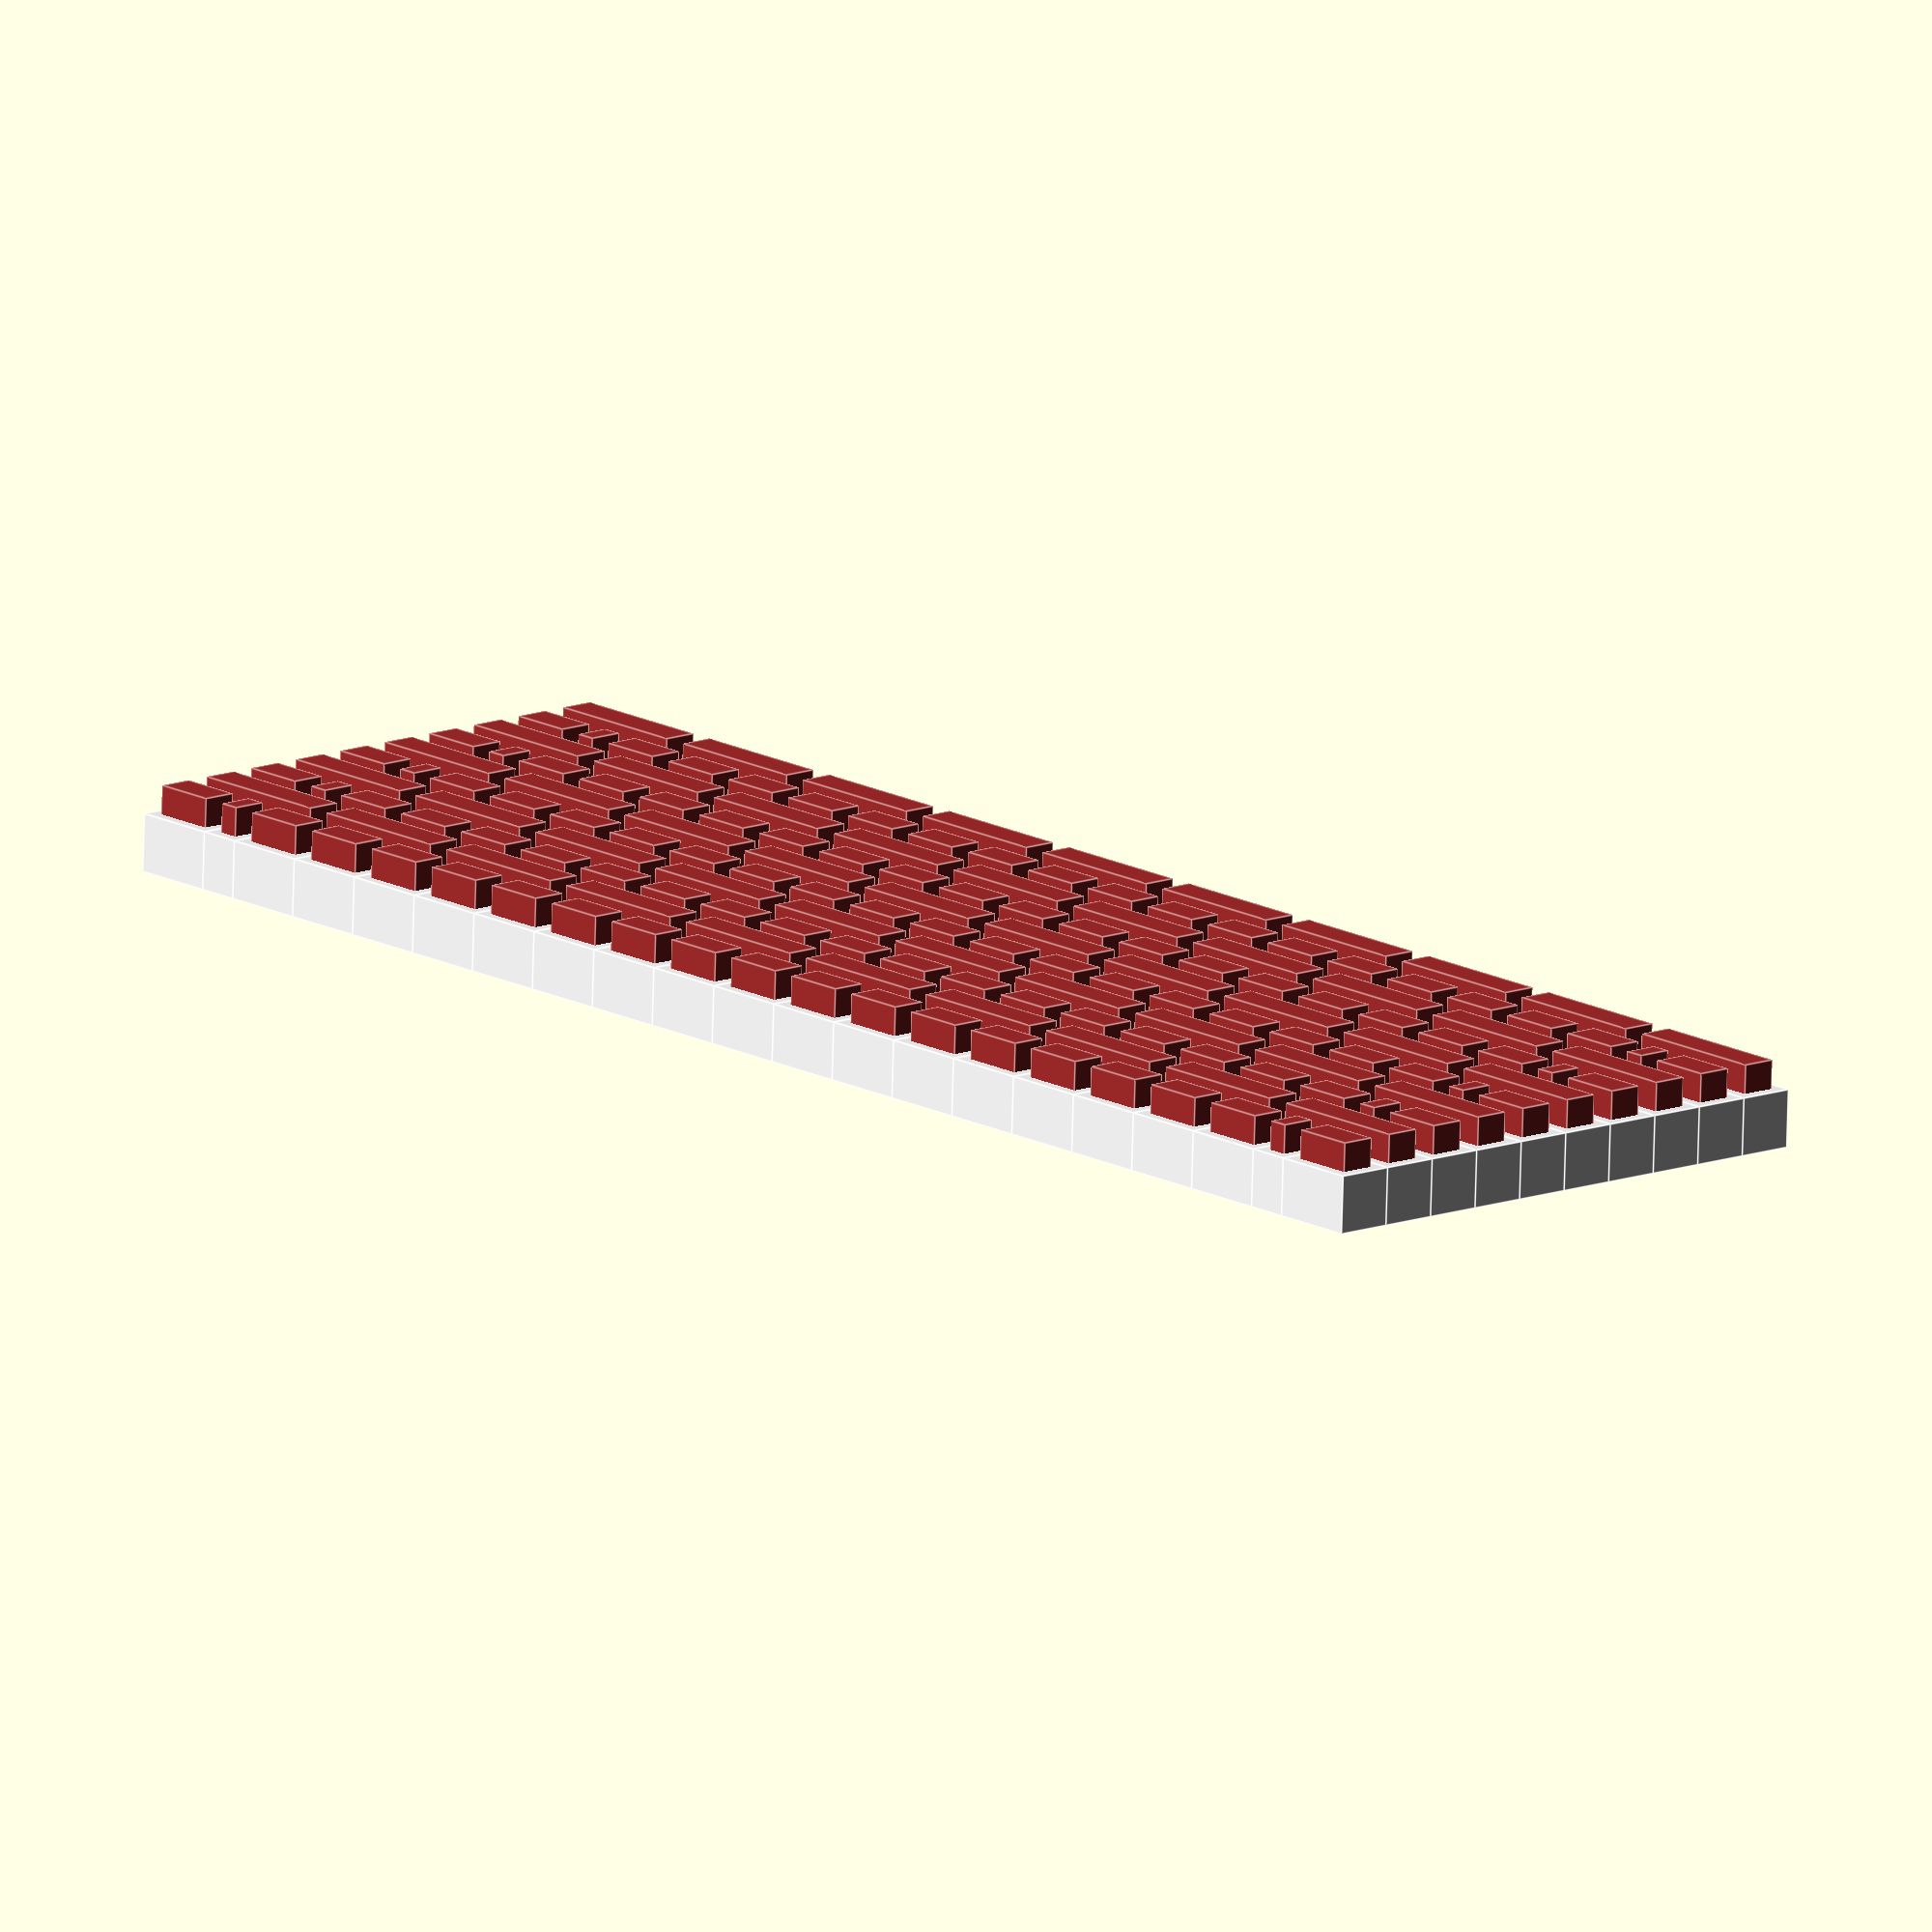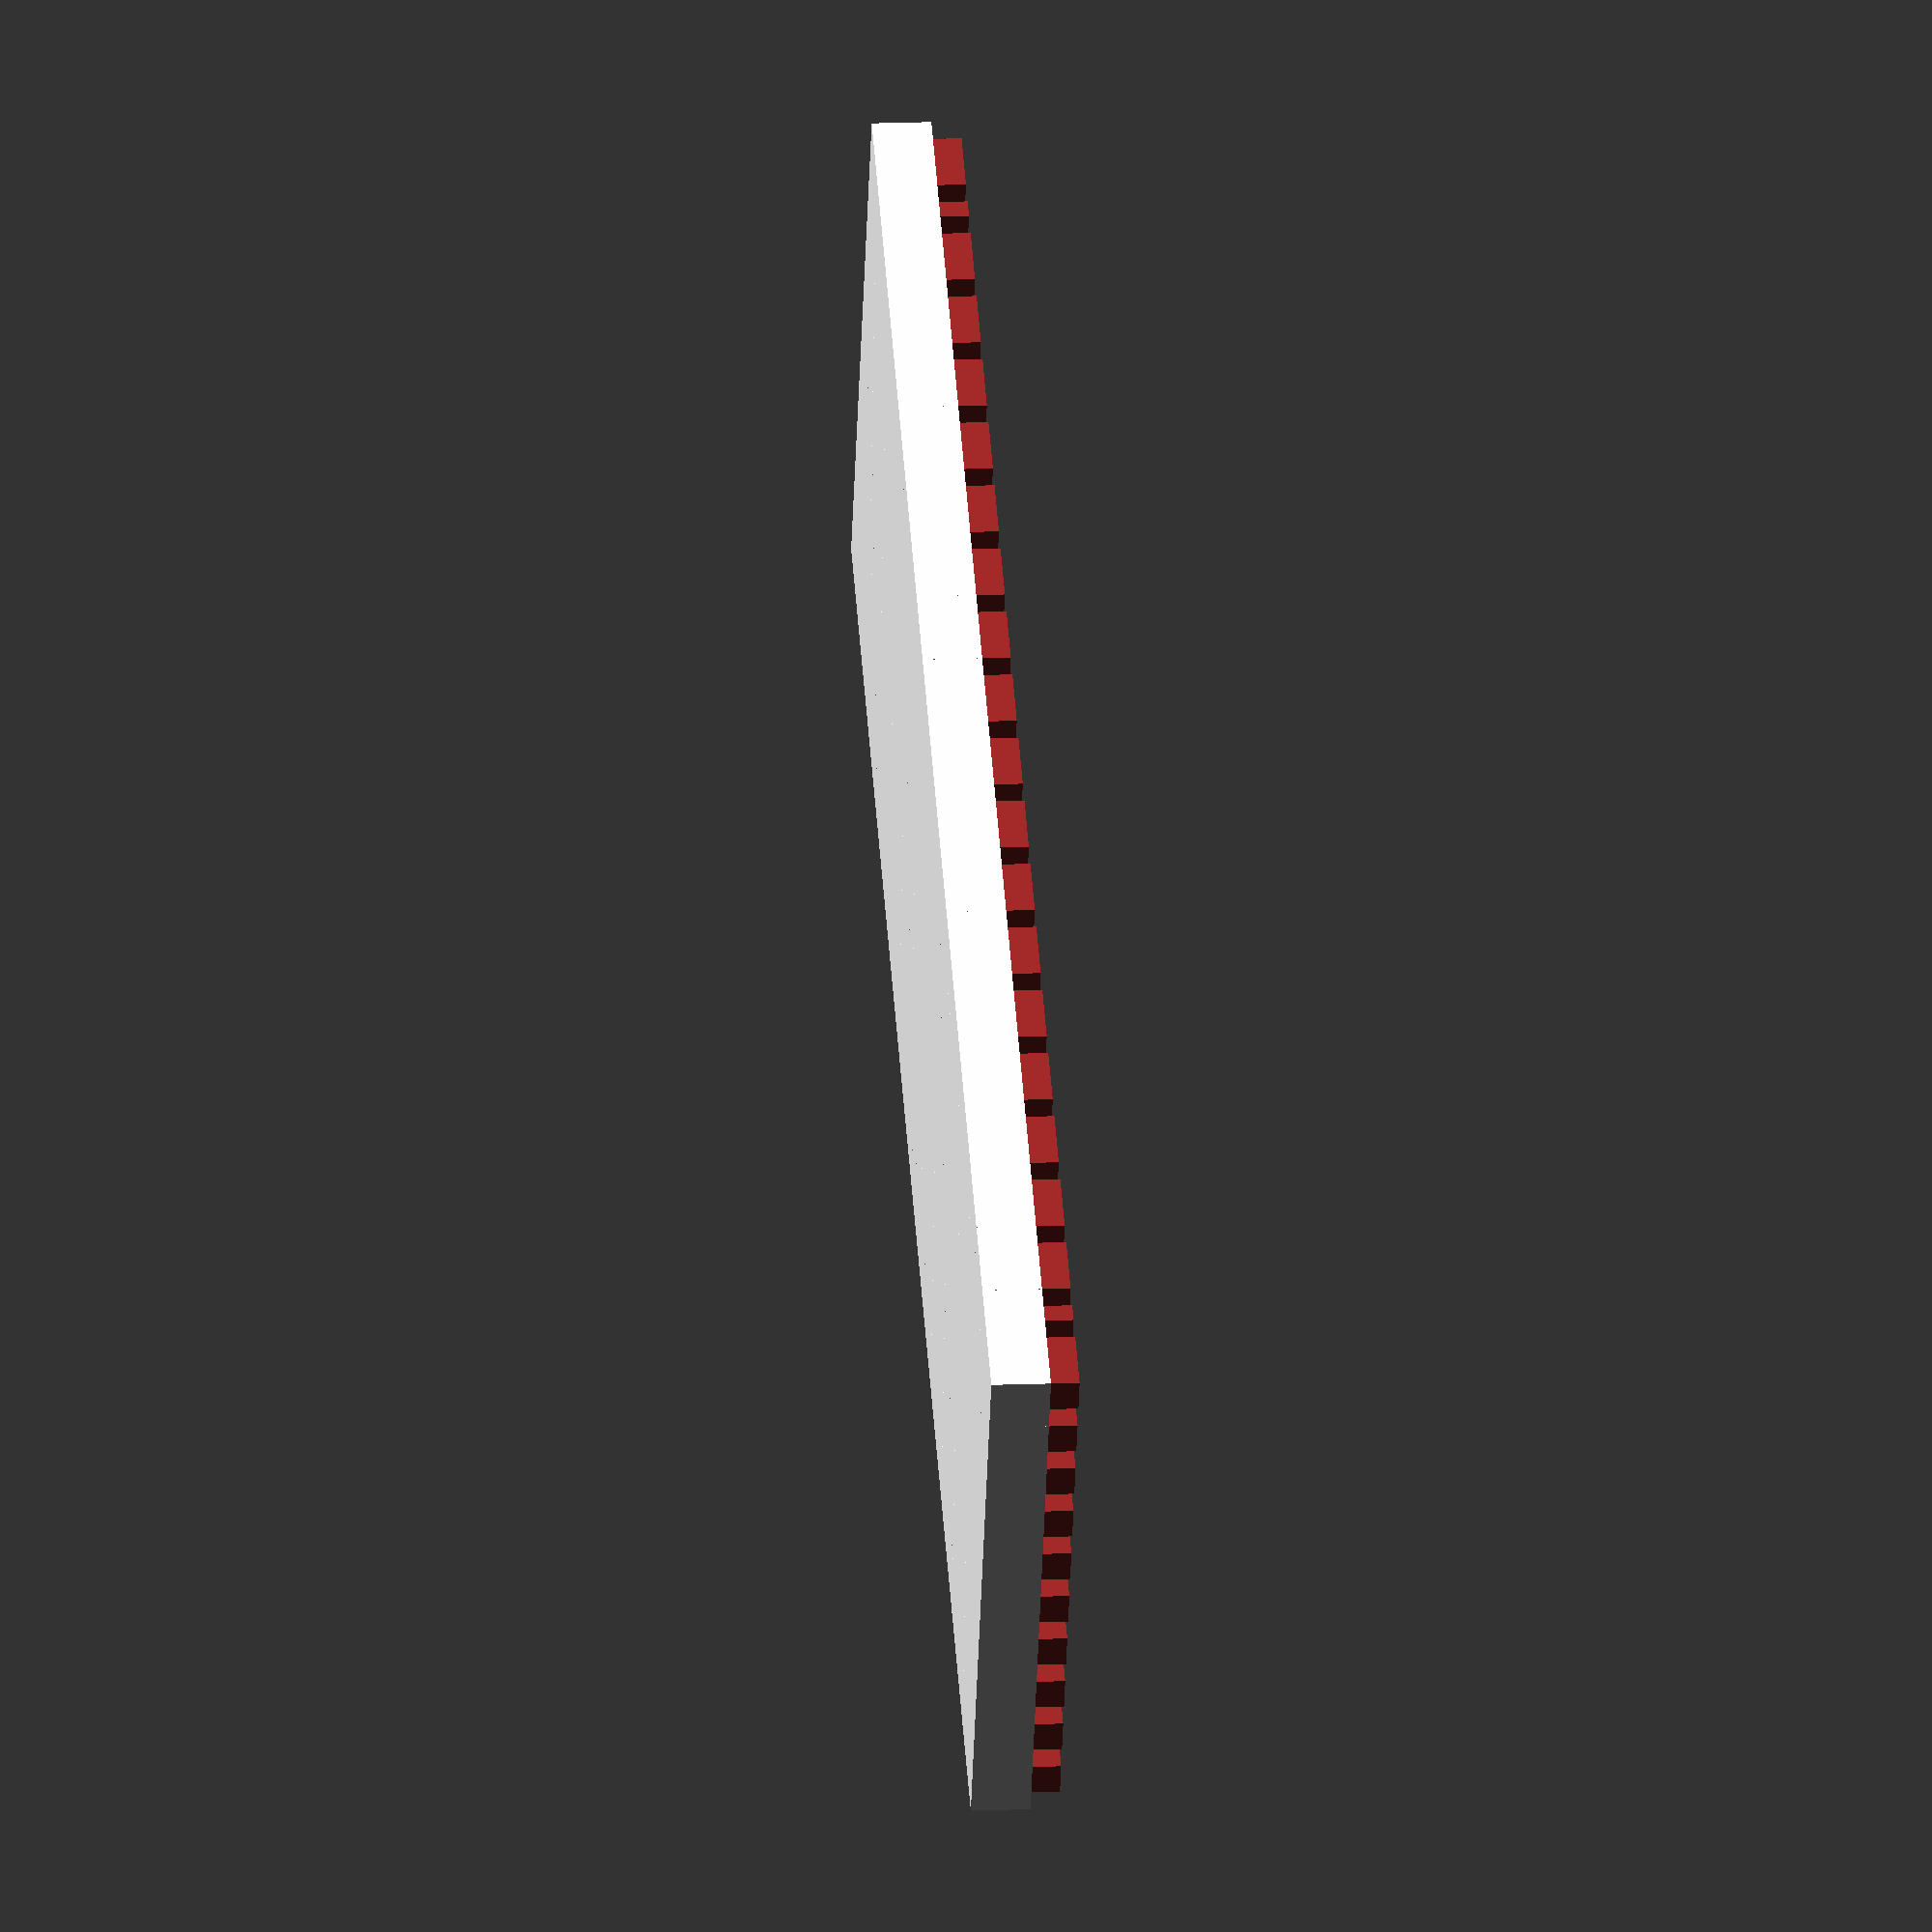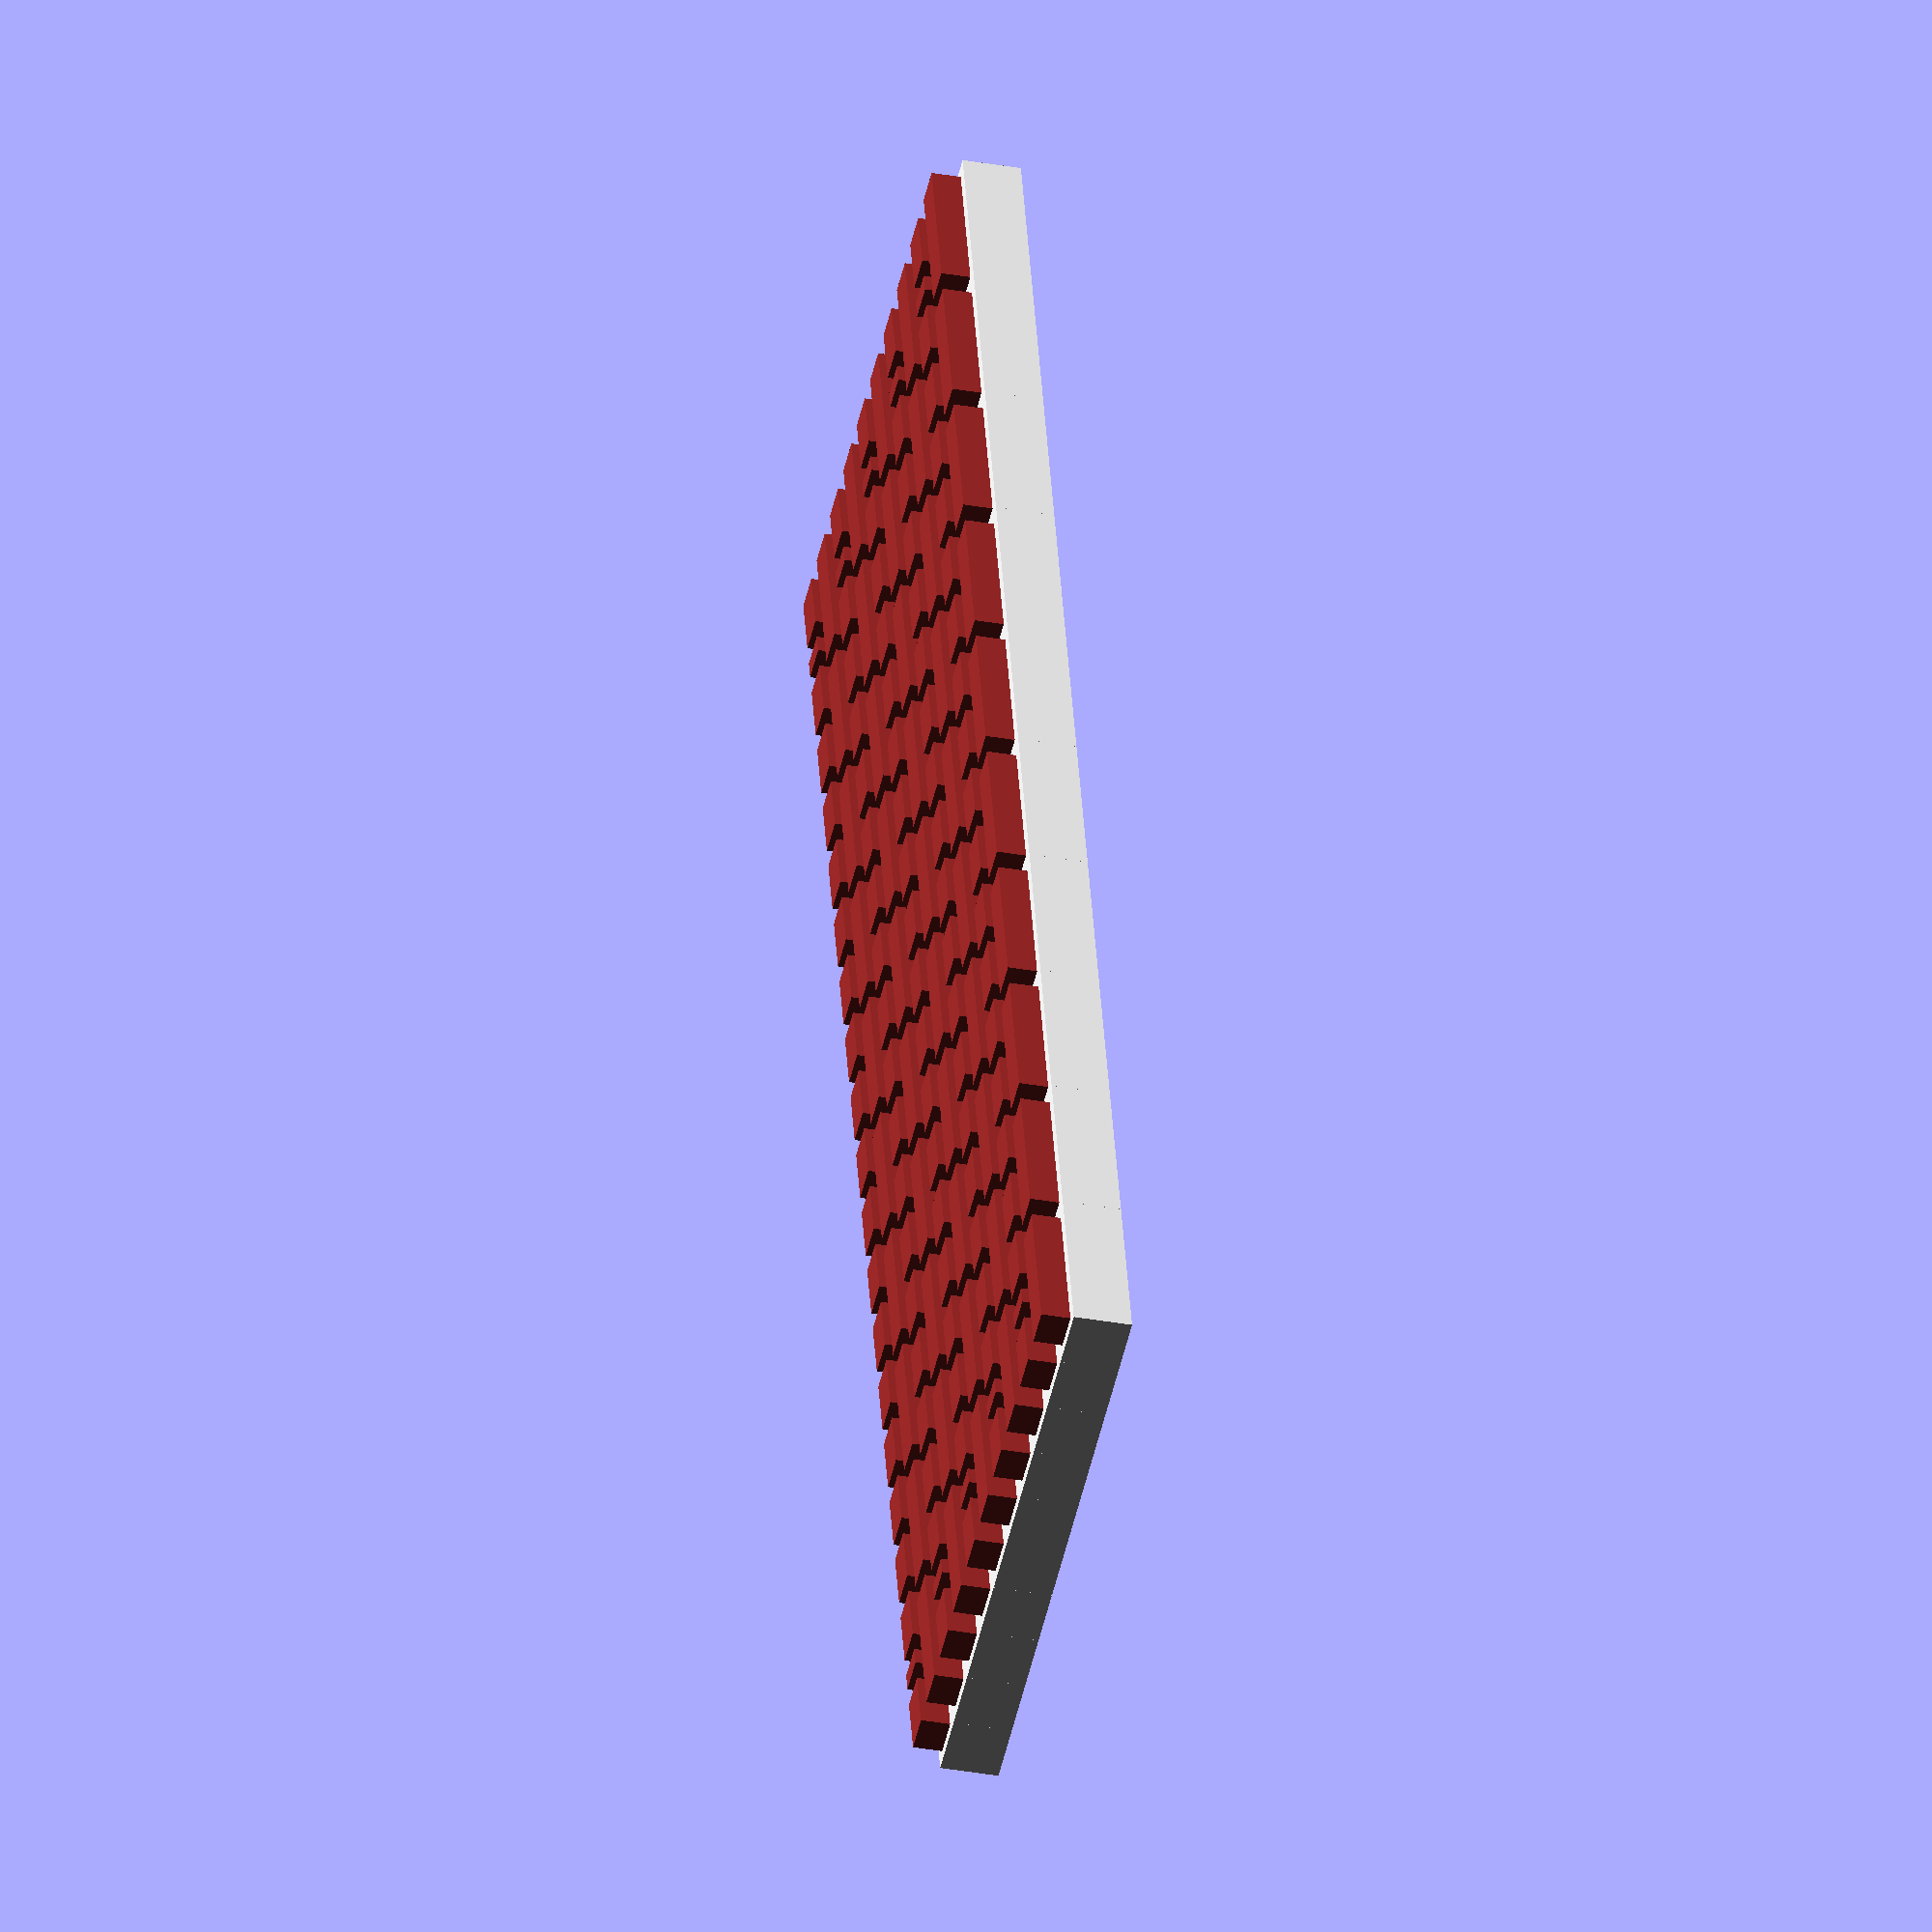
<openscad>
unit_width = 3;
unit_height = 1;

clay_width = 0.4;
clay_depth = 1;
clay_dent = 0.5; // へこみ

function brick_width(div = 1) = unit_width / div - clay_width;
brick_height = unit_height - clay_width;
brick_float = clay_dent + clay_depth  - brick_width(2);

module brick(div = 1) {
  color("brown")
  cube([brick_width(div), brick_height, brick_width(2)]);
}

module clay(div = 1, end = [true, true]) {
  color("white") {
    if (end[0] && end[1]) { // 両端あり
      cube([unit_width / div, unit_height, clay_depth]);
    } else if (end[0] || end[1]) { // 片端のみ
      cube([unit_width / div - clay_width / 2 - clay_dent, unit_height, clay_depth]);
    } else { // 両端なし
      cube([unit_width / div - clay_width - 2 * clay_dent, unit_height, clay_depth]);
    }
  }
}

module unit(div = 1, end = [true, true]) {
  translate([clay_width / 2, clay_width / 2, brick_float])
  brick(div);

  if (!end[0]) { // 左端なし
    translate([clay_width / 2 + clay_dent, 0, 0]) clay(div, end);
  } else {
    clay(div, end);
  }
}

module line(width, long = true, end = [true, true]) {
  if (long) {
    for (w = [0 : width - 1]) {
      translate([w * unit_width, 0, 0]) {
        if (w == 0) {
          unit(end = [end[0], true]);
        } else if (w == width - 1) {
          unit(end = [true, end[1]]);
        } else {
          unit();
        }
      }
    }
  } else {
    unit(div = 2, end = [end[0], true]);

    translate([unit_width / 2, 0, 0]) unit(div = 4);

    for (w = [0 : 2 * width - 4]) {
      translate([(1 / 2 + 1 / 4 + w / 2) * unit_width, 0, 0]) unit(div = 2);
    }

    translate([(1 / 2 + 1 / 4 + (2 * width - 3) / 2) * unit_width, 0, 0]) unit(div = 4);

    translate([(1 / 2 + 1 / 4 + (2 * width - 3) / 2 + 1 / 4) * unit_width, 0, 0]) unit(div = 2, end = [true, end[1]]);
  }
}

module wall(width, height, bottom_long = true, end = [true, true]) {
  for (h = [0 : height - 1]) {
    if (0 == h % 2) {
      translate([0, h * unit_height, 0]) line(width = width, long = bottom_long, end = end);
    } else {
      translate([0, h * unit_height, 0]) line(width = width, long = !bottom_long, end = end);
    }
  }
}

wall(10, 10);

function unit_width() = unit_width;

function unit_height() = unit_height;

function clay_width() = clay_width;

function clay_depth() = clay_depth;

function clay_dent() = clay_dent;

</openscad>
<views>
elev=75.7 azim=228.1 roll=358.4 proj=o view=edges
elev=342.6 azim=332.7 roll=265.7 proj=o view=solid
elev=214.7 azim=74.5 roll=103.4 proj=o view=wireframe
</views>
